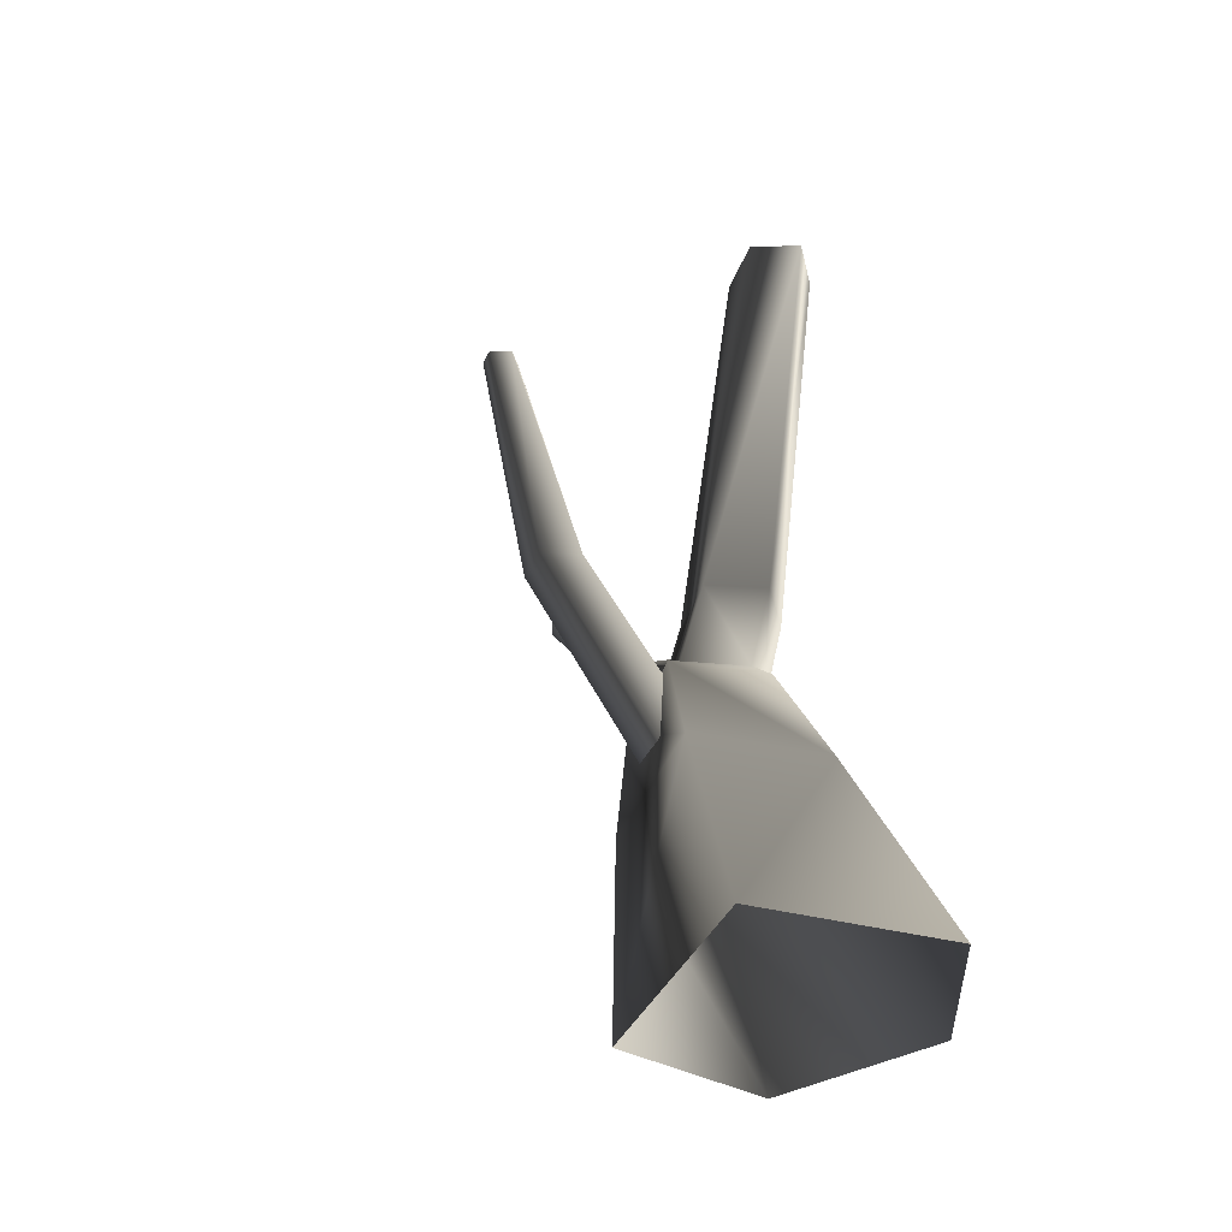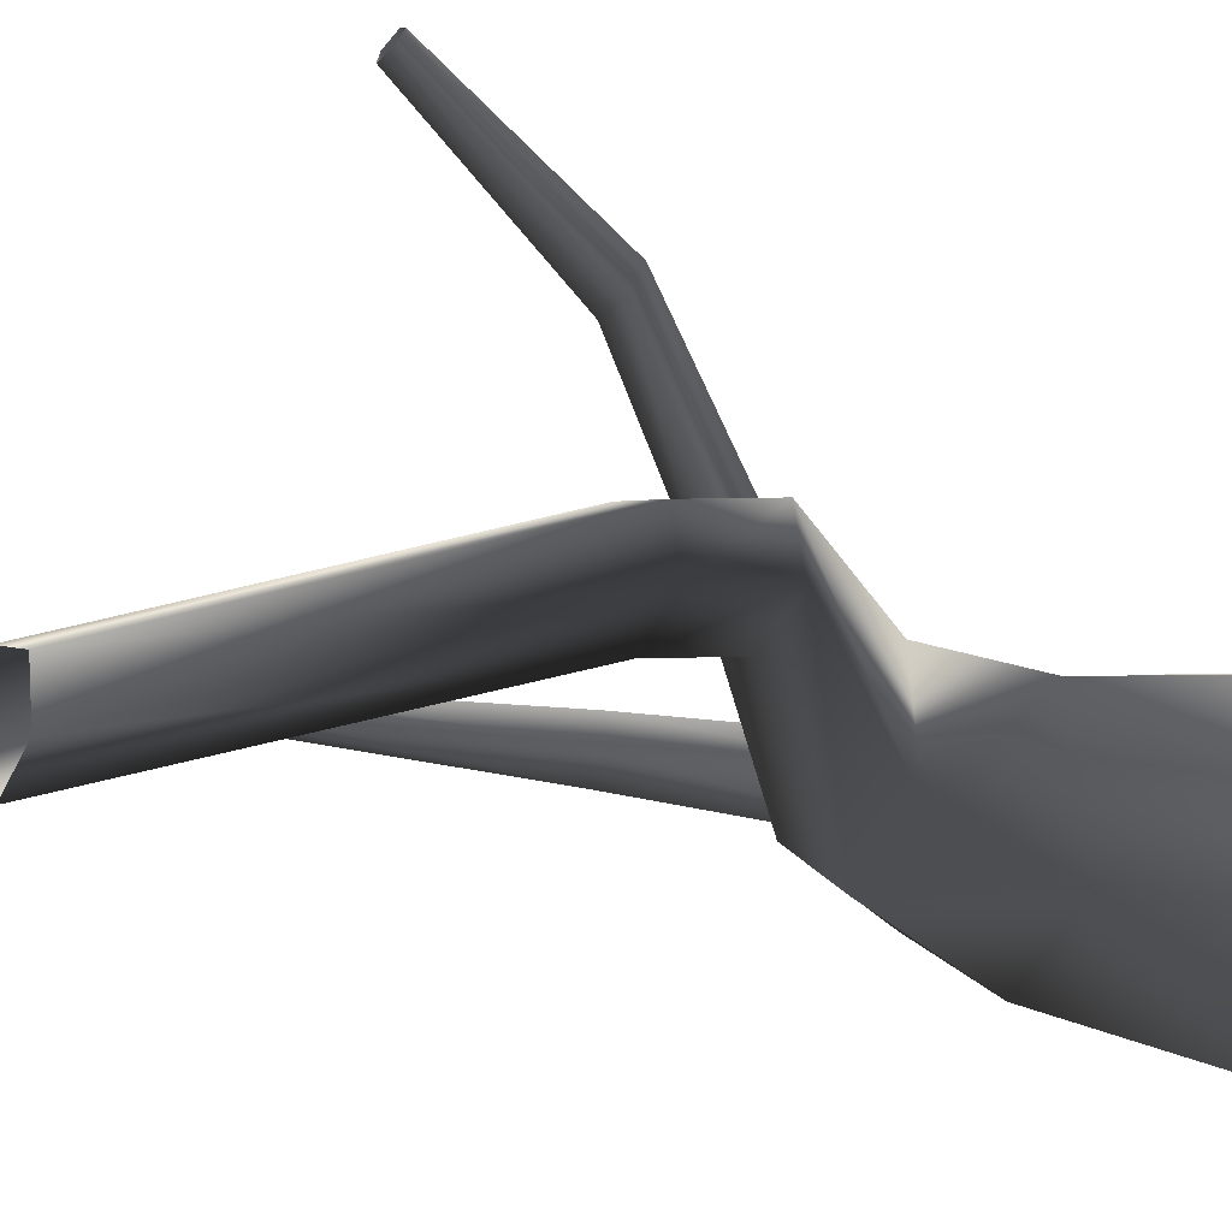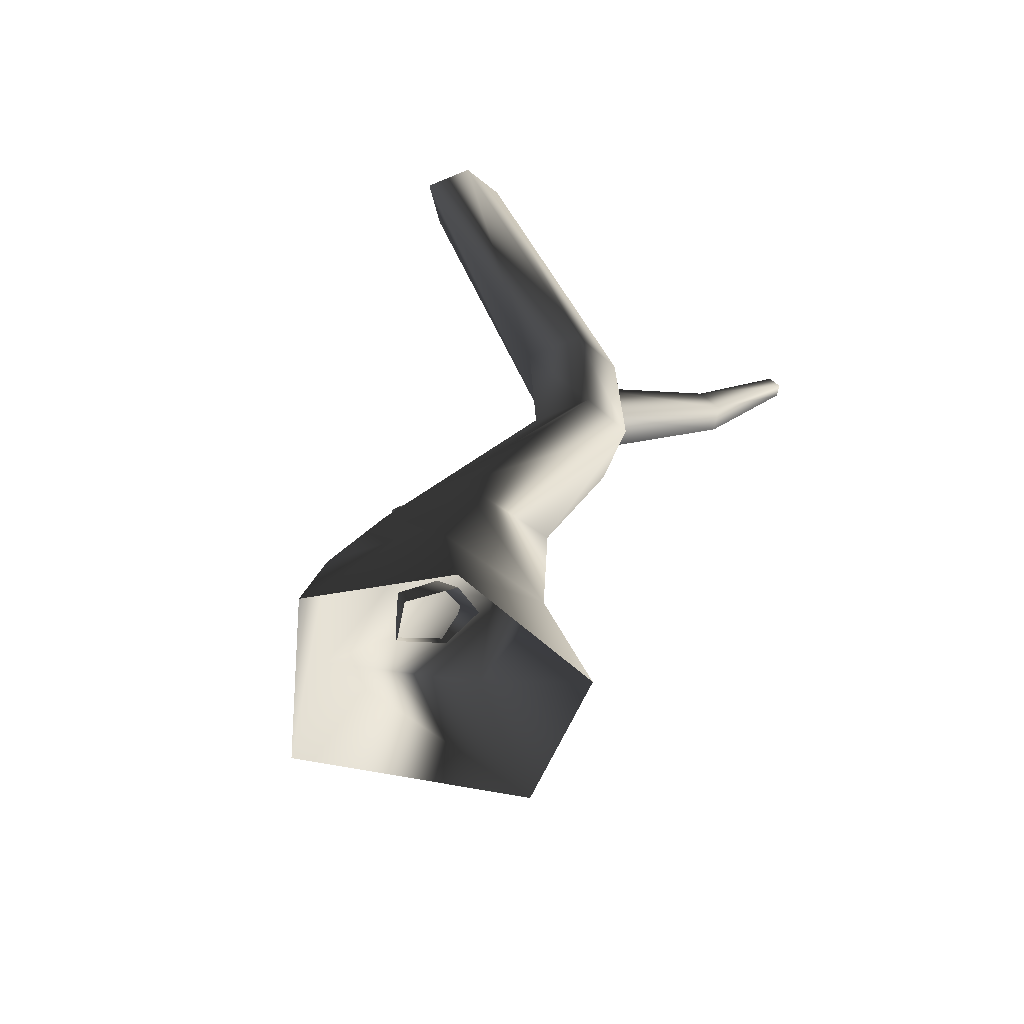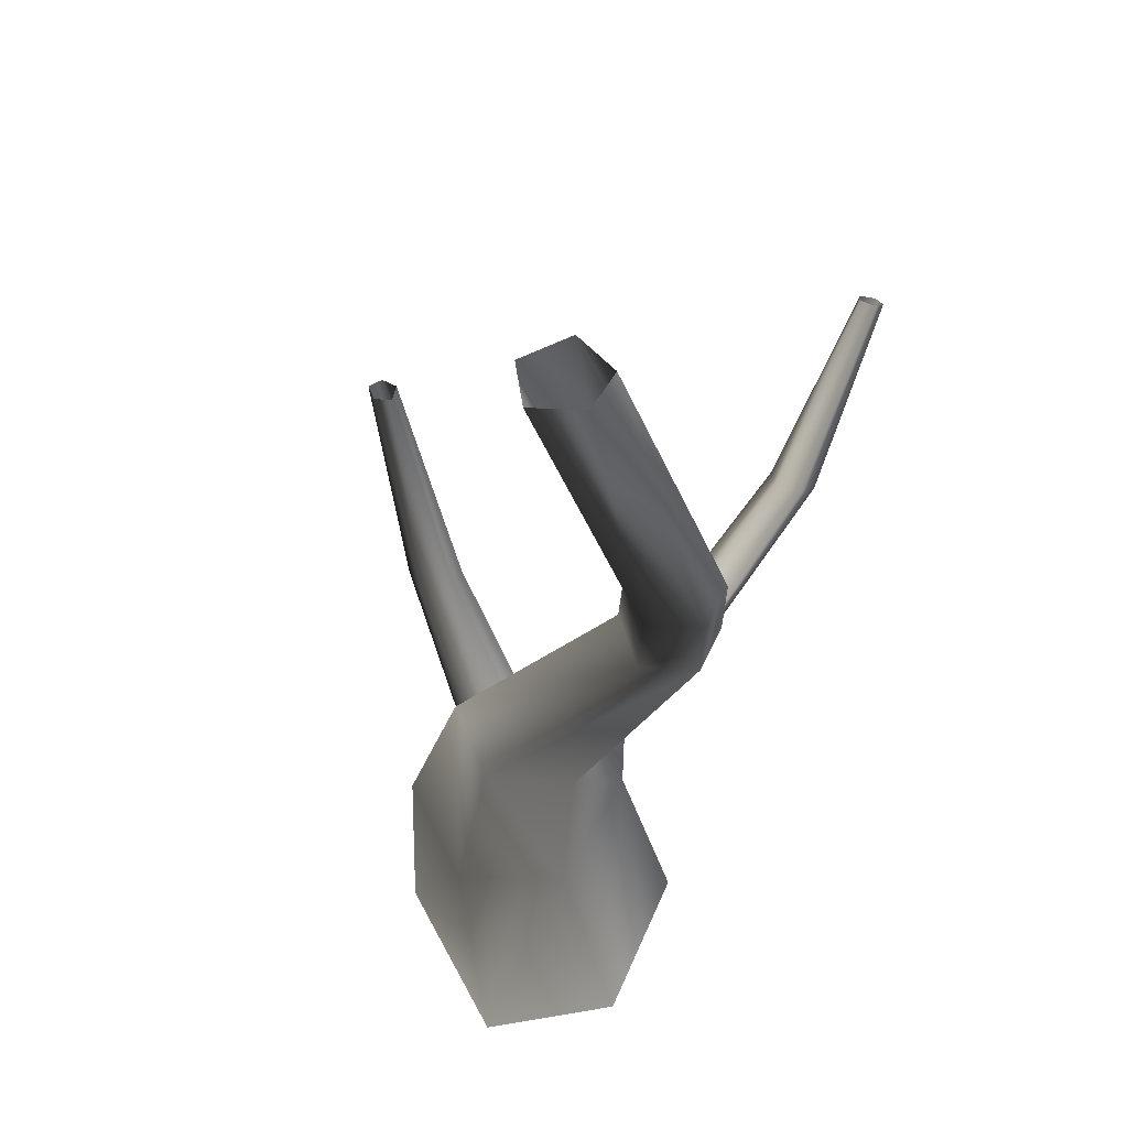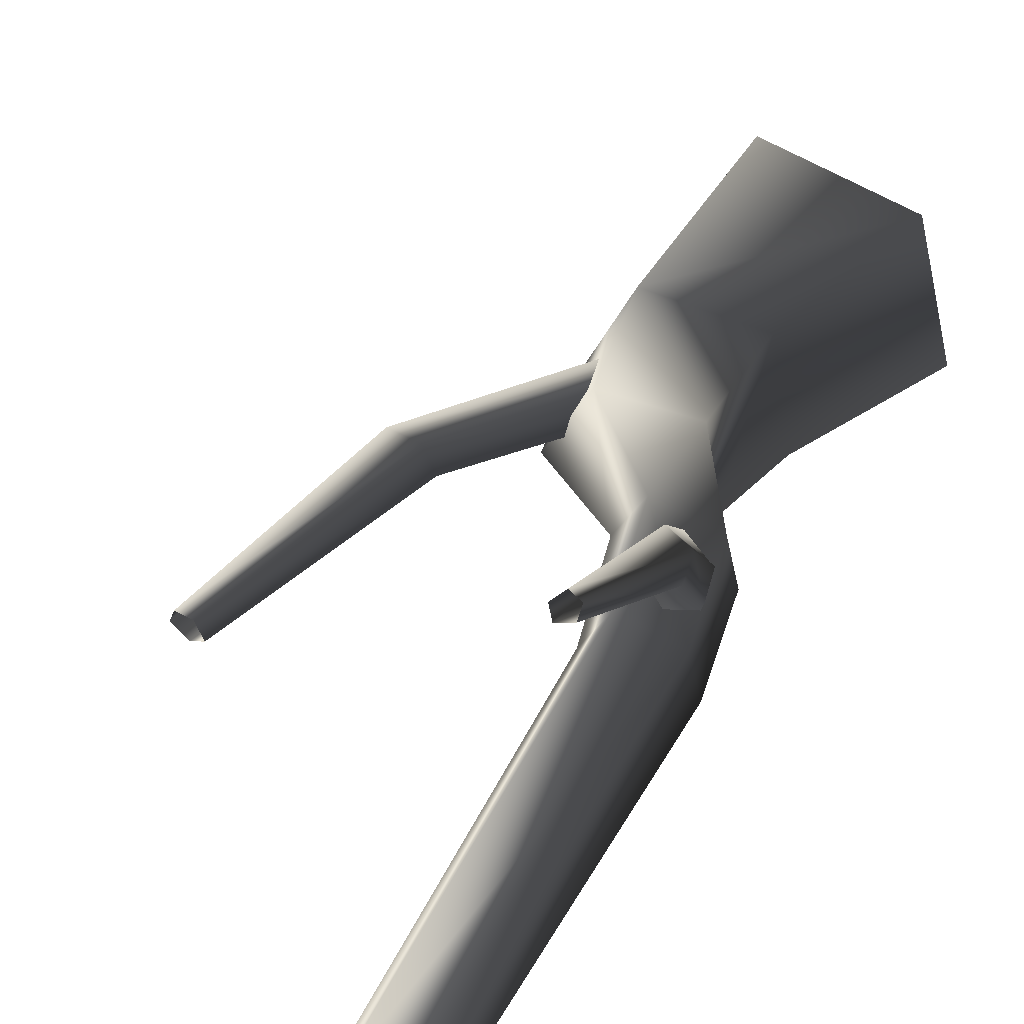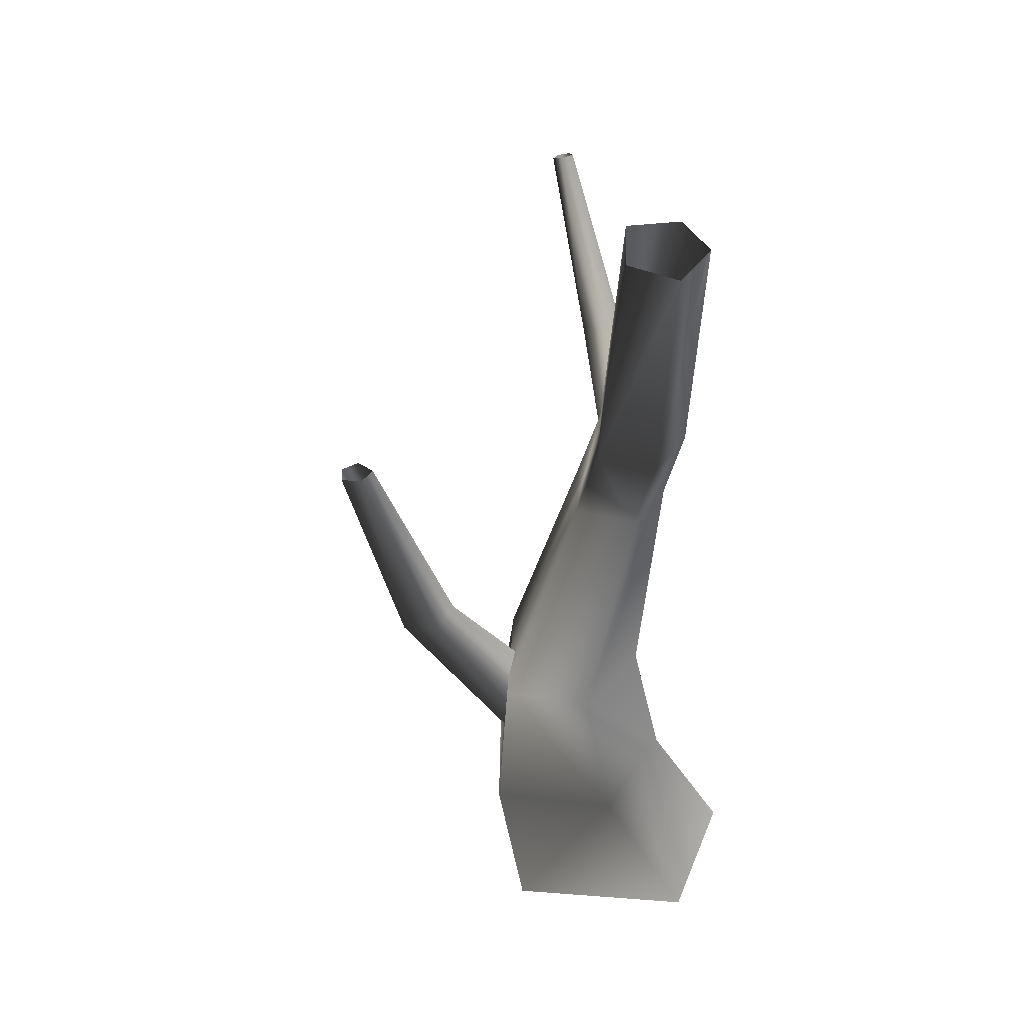
<metadata>
{"format":"obj","ext":"obj","renderer":"f3d","projection":"perspective","resolution":1024,"background":"white","views":[{"elev":-41.3,"azim":137.6,"up":"+Y"},{"elev":-13.3,"azim":-122.8,"up":"+Z"},{"elev":-53.6,"azim":-121.3,"up":"+Y"},{"elev":51.4,"azim":-142.7,"up":"+Y"},{"elev":50.1,"azim":-153.9,"up":"+Z"},{"elev":47.0,"azim":159.4,"up":"+Y"}]}
</metadata>
<code>
v 1.373 -0.5469 -0.969
v 1.55 1.136 -0.6641
v 0.4346 1.136 -1.247
v -0.3102 -0.5469 -1.773
v 0.6773 -0.5469 1.145
v 0.9895 1.136 0.7614
v -0.818 -0.5469 0.8729
v -0.2071 1.136 0.7694
v -1.238 -0.5469 -0.7515
v -0.4406 1.136 -0.5947
v -0.3102 -0.5469 -1.773
v 0.4346 1.136 -1.247
v 0.4942 2.329 -0.6577
v -0.2785 2.329 -0.211
v -1.01 3.728 0.8624
v -0.5058 3.728 0.5277
v -0.6431 4.681 0.3734
v -1.132 4.681 0.7001
v -0.8816 3.728 1.416
v -1.014 4.681 1.235
v -0.2505 3.728 1.539
v -0.4086 4.681 1.359
v 0.0311 3.728 0.9272
v -0.1409 4.681 0.766
v -0.5058 3.728 0.5277
v -0.6431 4.681 0.3734
v -0.02248 8.35 0.1213
v 0.1933 8.35 -0.3995
v -0.5317 8.35 -0.002187
v -0.6117 8.35 -0.4696
v -0.1787 8.35 -0.7661
v -0.1787 8.35 -0.7661
v 1.274 2.329 -0.1965
v 0.4942 2.329 -0.6577
v 0.8248 2.329 0.7964
v -0.1365 2.329 0.8768
v 1.125 1.368 -0.1166
v 2.269 3.302 0.3346
v 1.934 3.354 0.1461
v 2.597 5.641 0.4055
v 2.771 5.613 0.5192
v 2.161 3.292 0.6476
v 0.8884 1.363 0.3132
v 0.4147 1.41 0.4085
v 1.832 3.328 0.6576
v 0.2772 1.449 0.09155
v 1.688 3.365 0.3811
v 0.6925 1.428 -0.2736
v 1.934 3.354 0.1461
v 1.125 1.368 -0.1166
v 2.449 5.651 0.4968
v 2.597 5.641 0.4055
v 2.545 5.627 0.674
v 2.722 5.608 0.6676
v 1.125 1.368 -0.1166
v 0.6925 1.428 -0.2736
v -0.5241 3.557 1.089
v -0.826 4.824 2.702
v -0.6511 4.946 2.477
v -0.7264 6.447 3.665
v -0.8298 6.384 3.781
v -1.068 4.878 2.61
v -0.8609 3.748 1.026
v -0.922 4.108 0.8928
v -1.053 5.006 2.379
v -0.6635 4.202 0.8516
v -0.8212 5.05 2.292
v -0.3843 3.878 0.9659
v -0.6511 4.946 2.477
v -0.5241 3.557 1.089
v -0.7887 6.508 3.556
v -0.7264 6.447 3.665
v -0.9372 6.478 3.614
v -0.945 6.409 3.739
v -0.5241 3.557 1.089
v -0.3843 3.878 0.9659
g Tree1_big_(2)_998_142
f 1 3 2
f 1 4 3
f 5 1 2
f 5 2 6
f 7 5 6
f 7 6 8
f 9 7 8
f 9 8 10
f 11 9 10
f 11 10 12
f 13 12 10
f 13 10 14
f 14 10 8
f 13 14 15
f 13 15 16
f 15 17 16
f 15 18 17
f 19 18 15
f 14 19 15
f 19 20 18
f 21 20 19
f 21 22 20
f 23 22 21
f 23 24 22
f 25 24 23
f 25 26 24
f 24 27 22
f 20 22 27
f 24 28 27
f 20 27 29
f 18 20 29
f 18 29 30
f 17 18 30
f 17 30 31
f 24 32 28
f 24 26 32
f 33 25 23
f 33 34 25
f 35 23 21
f 35 33 23
f 36 35 21
f 36 21 19
f 14 36 19
f 33 3 34
f 33 2 3
f 35 2 33
f 35 6 2
f 36 6 35
f 36 8 6
f 14 8 36
f 37 39 38
f 38 39 40
f 38 40 41
f 42 38 41
f 43 38 42
f 44 43 42
f 44 42 45
f 46 44 45
f 46 45 47
f 48 46 47
f 48 47 49
f 43 50 38
f 49 47 51
f 49 51 52
f 47 53 51
f 47 45 53
f 45 54 53
f 45 42 54
f 42 41 54
f 55 56 39
f 57 59 58
f 58 59 60
f 58 60 61
f 62 58 61
f 63 58 62
f 64 63 62
f 64 62 65
f 66 64 65
f 66 65 67
f 68 66 67
f 68 67 69
f 63 70 58
f 69 67 71
f 69 71 72
f 67 73 71
f 67 65 73
f 65 74 73
f 65 62 74
f 62 61 74
f 75 76 59

</code>
